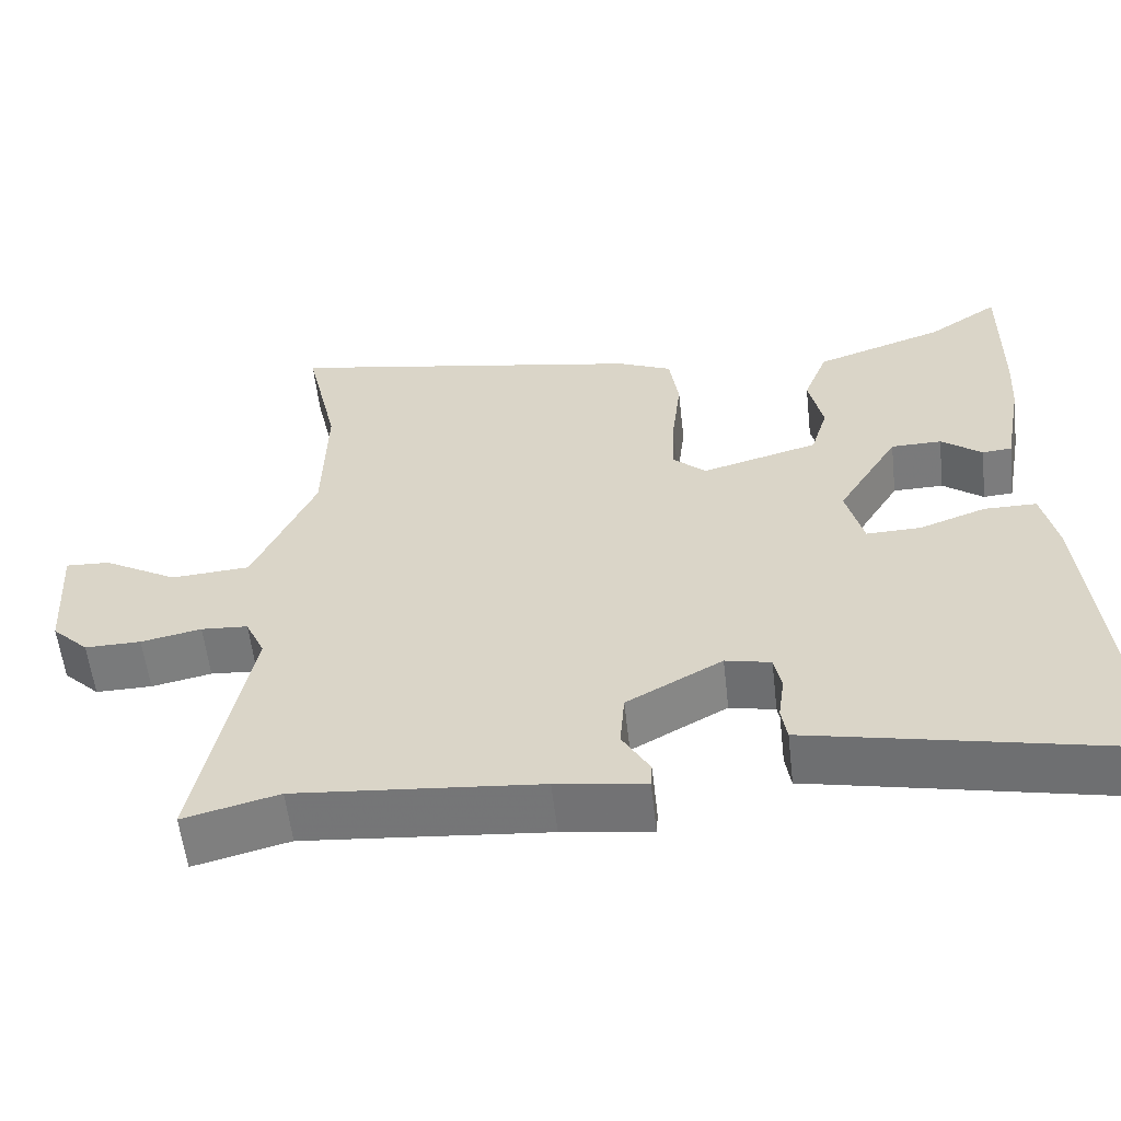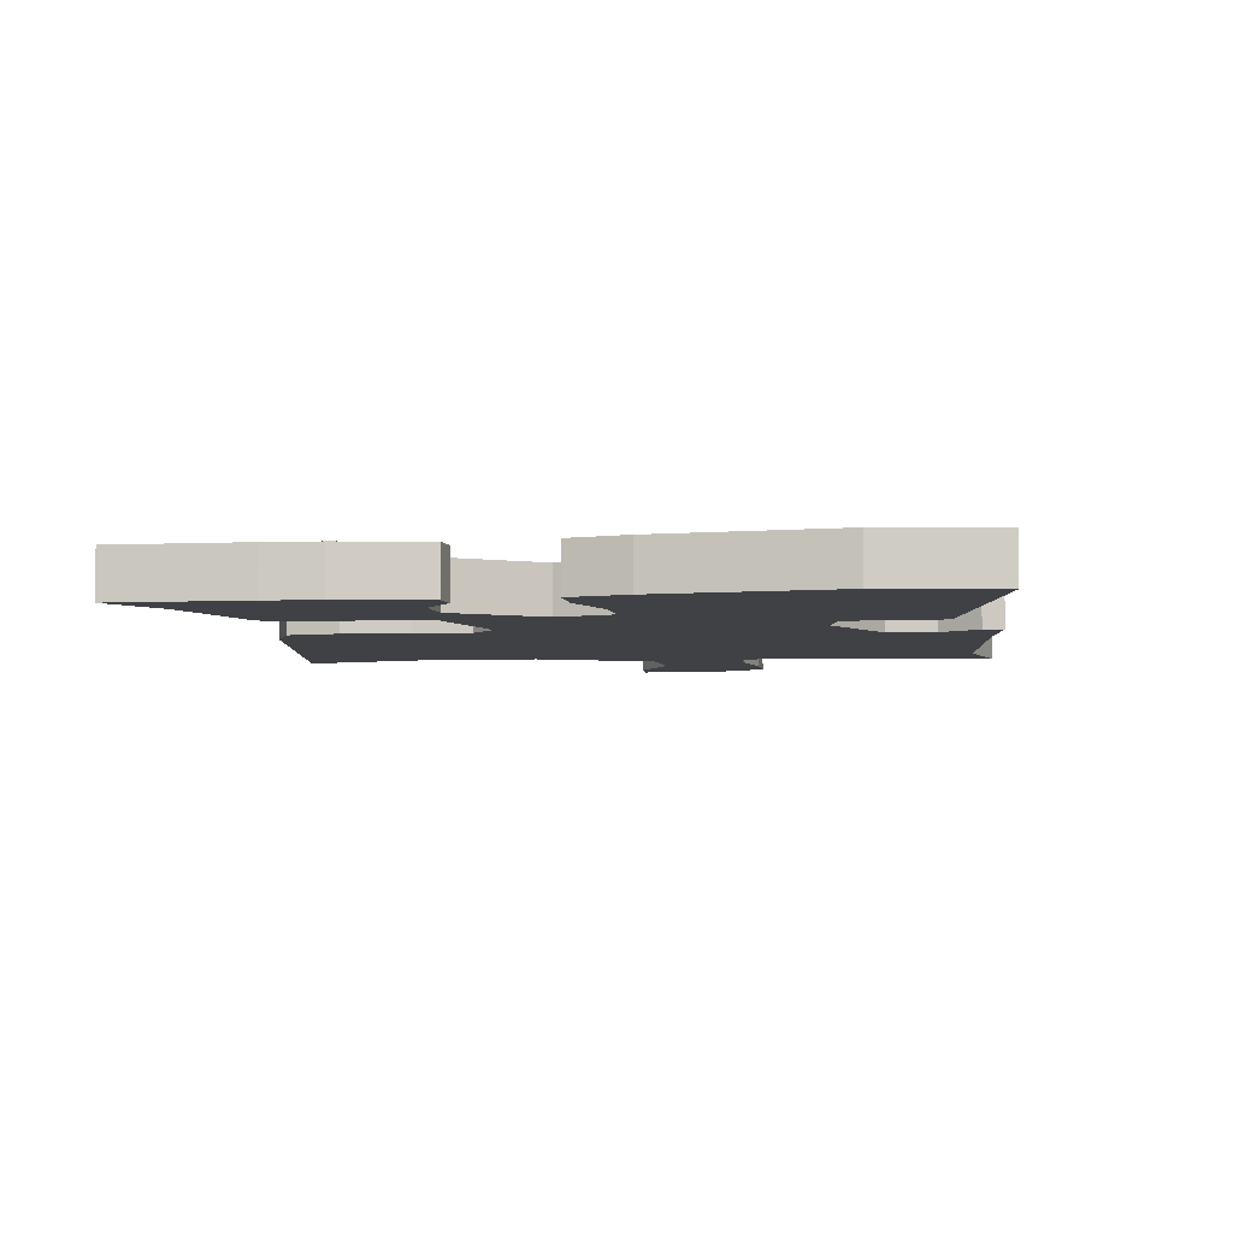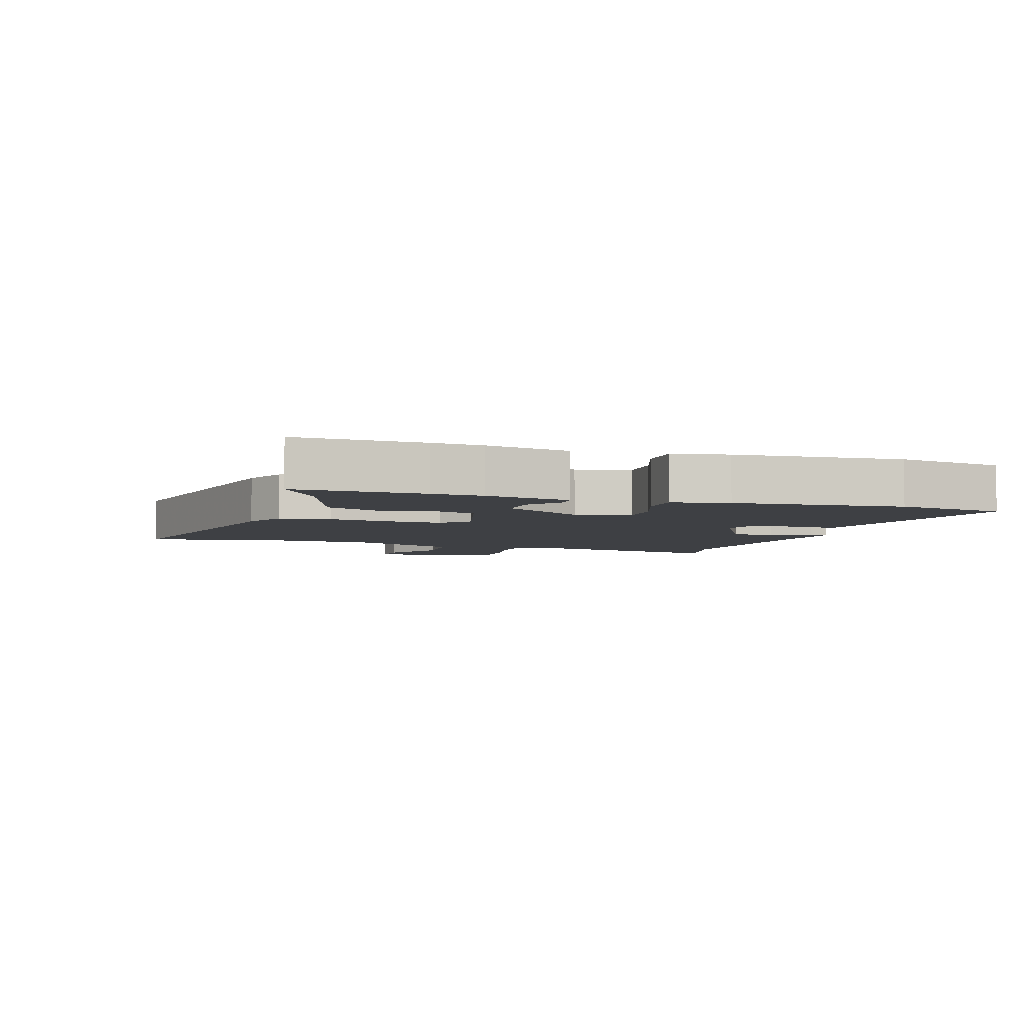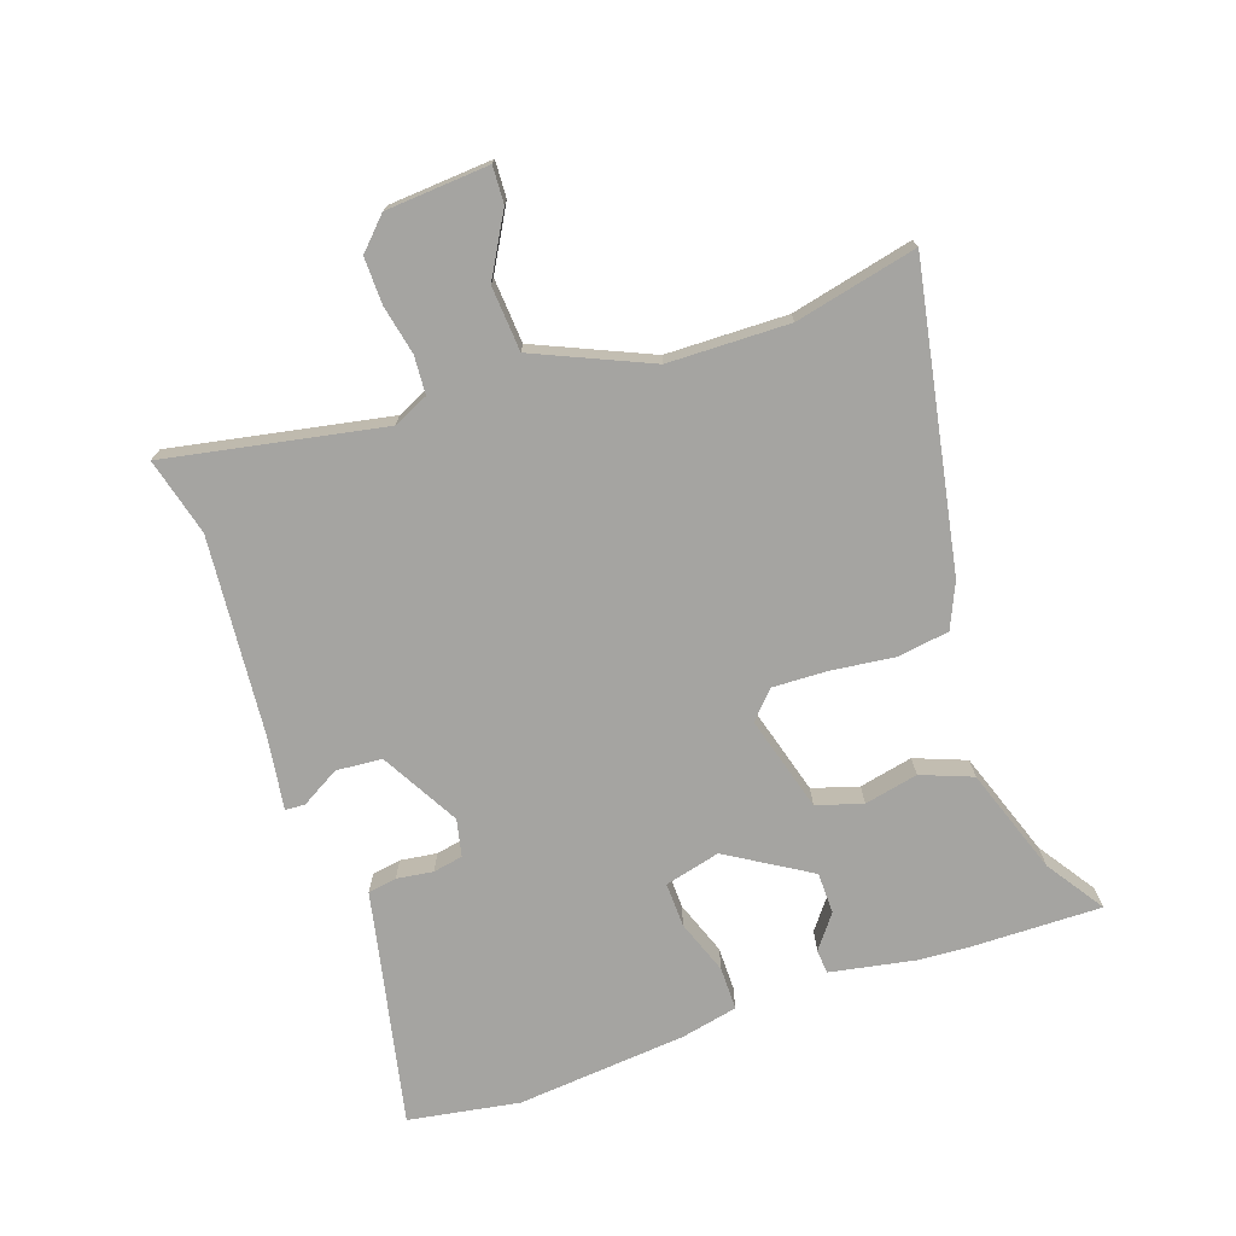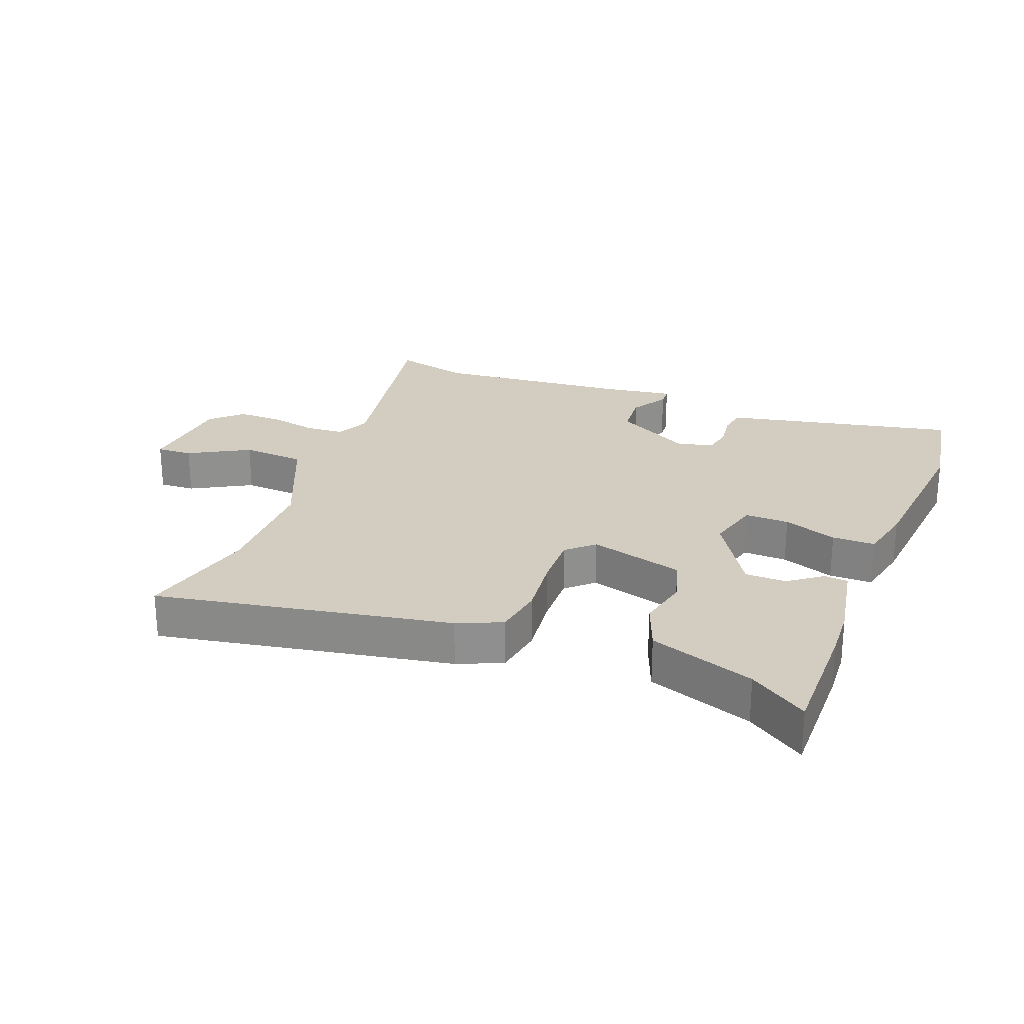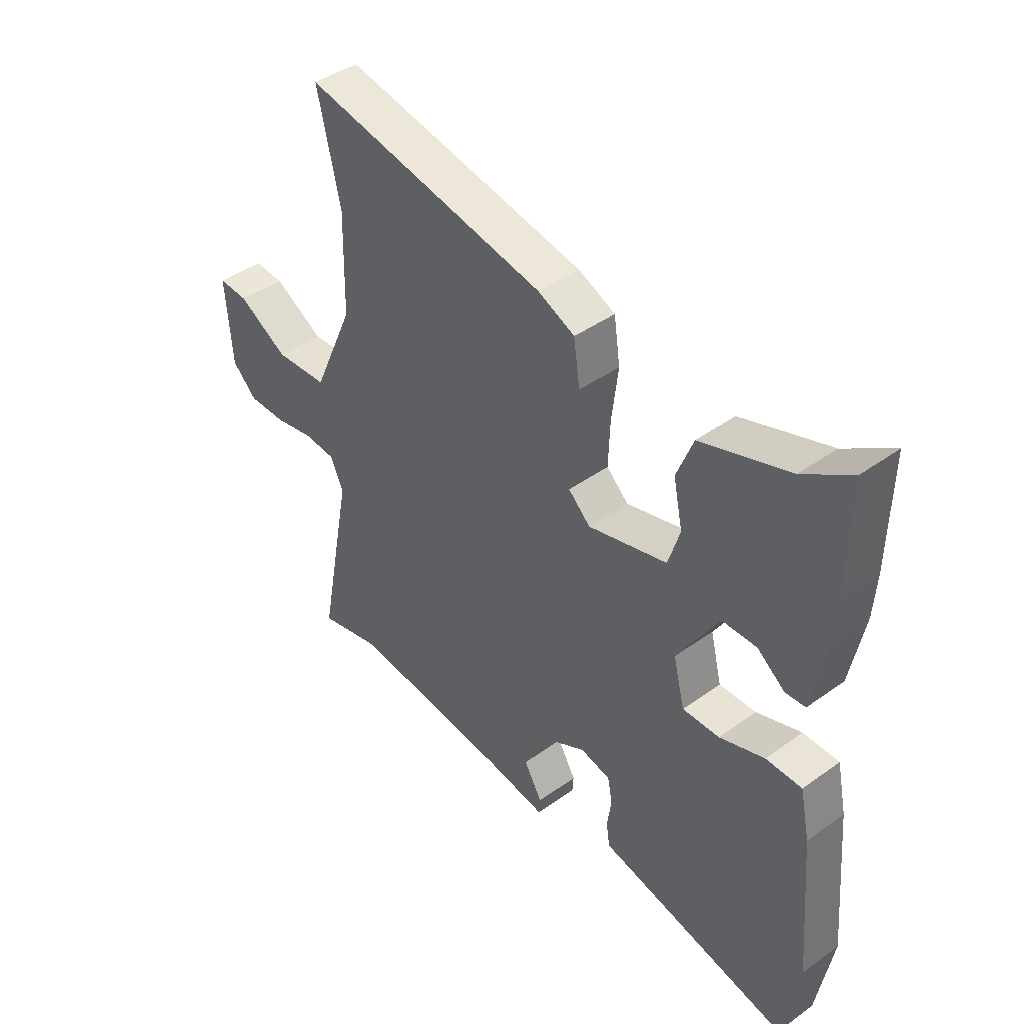
<metadata>
{"format":"obj","ext":"obj","renderer":"f3d","projection":"perspective","resolution":1024,"background":"white","views":[{"elev":-57.9,"azim":6.5,"up":"+Z"},{"elev":-5.3,"azim":98.8,"up":"+Y"},{"elev":-4.8,"azim":71.6,"up":"+Y"},{"elev":-73.2,"azim":-70.9,"up":"+Y"},{"elev":24.8,"azim":21.5,"up":"+Y"},{"elev":42.9,"azim":49.5,"up":"+Z"}]}
</metadata>
<code>
v 0.501 0.07 0.549
v 0.498 0.07 0.347
v 0.493 0.07 0.266
v 0.468 0.07 0.132
v 0.43 0.07 0.129
v 0.378 0.07 0.169
v 0.313 0.07 0.168
v 0.234 0.07 0.039
v 0.256 0.07 -0.048
v 0.326 0.07 -0.046
v 0.411 0.07 -0.015
v 0.479 0.07 -0.015
v 0.498 0.07 -0.104
v 0.522 0.07 -0.371
v 0.493 0.07 -0.545
v 0.176 0.07 -0.477
v 0.124 0.07 -0.466
v 0.117 0.07 -0.421
v 0.125 0.07 -0.364
v 0.116 0.07 -0.317
v 0.058 0.07 -0.304
v -0.064 0.07 -0.372
v -0.07 0.07 -0.444
v -0.035 0.07 -0.504
v -0.037 0.07 -0.535
v -0.151 0.07 -0.518
v -0.462 0.07 -0.49
v -0.583 0.07 -0.521
v -0.518 0.07 -0.182
v -0.543 0.07 -0.127
v -0.603 0.07 -0.123
v -0.68 0.07 -0.139
v -0.752 0.07 -0.14
v -0.799 0.07 -0.094
v -0.81 0.07 0.067
v -0.753 0.07 0.064
v -0.658 0.07 0.01
v -0.557 0.07 0.017
v -0.478 0.07 0.196
v -0.474 0.07 0.385
v -0.517 0.07 0.575
v -0.051 0.07 0.488
v 0.019 0.07 0.457
v 0.031 0.07 0.376
v 0.019 0.07 0.276
v 0.016 0.07 0.191
v 0.058 0.07 0.152
v 0.208 0.07 0.194
v 0.23 0.07 0.266
v 0.212 0.07 0.35
v 0.243 0.07 0.43
v 0.41 0.07 0.488
v 0.501 0 0.549
v 0.498 0 0.347
v 0.493 0 0.266
v 0.468 0 0.132
v 0.43 0 0.129
v 0.378 0 0.169
v 0.313 0 0.168
v 0.234 0 0.039
v 0.256 0 -0.048
v 0.326 0 -0.046
v 0.411 0 -0.015
v 0.479 0 -0.015
v 0.498 0 -0.104
v 0.522 0 -0.371
v 0.493 0 -0.545
v 0.176 0 -0.477
v 0.124 0 -0.466
v 0.117 0 -0.421
v 0.125 0 -0.364
v 0.116 0 -0.317
v 0.058 0 -0.304
v -0.064 0 -0.372
v -0.07 0 -0.444
v -0.035 0 -0.504
v -0.037 0 -0.535
v -0.151 0 -0.518
v -0.462 0 -0.49
v -0.583 0 -0.521
v -0.518 0 -0.182
v -0.543 0 -0.127
v -0.603 0 -0.123
v -0.68 0 -0.139
v -0.752 0 -0.14
v -0.799 0 -0.094
v -0.81 0 0.067
v -0.753 0 0.064
v -0.658 0 0.01
v -0.557 0 0.017
v -0.478 0 0.196
v -0.474 0 0.385
v -0.517 0 0.575
v -0.051 0 0.488
v 0.019 0 0.457
v 0.031 0 0.376
v 0.019 0 0.276
v 0.016 0 0.191
v 0.058 0 0.152
v 0.208 0 0.194
v 0.23 0 0.266
v 0.212 0 0.35
v 0.243 0 0.43
v 0.41 0 0.488
f 49 50 51 52
f 1 2 3
f 52 1 3
f 49 52 3
f 48 49 3
f 47 48 3
f 43 44 45
f 42 43 45
f 41 42 45
f 40 41 45
f 39 40 45 46
f 38 39 46 47
f 35 36 37
f 34 35 37
f 33 34 37
f 32 33 37
f 31 32 37
f 30 31 37 38
f 29 30 38 47
f 27 28 29 47
f 23 24 25 26
f 22 23 26 27
f 21 22 27 47
f 16 17 18 19
f 16 19 20
f 15 16 20
f 14 15 20
f 13 14 20
f 12 13 20
f 11 12 20
f 10 11 20
f 9 10 20 21
f 3 4 5 6
f 3 6 7
f 47 3 7
f 8 9 21 47
f 7 8 47
f 104 103 102 101
f 55 54 53
f 55 53 104
f 55 104 101
f 55 101 100
f 55 100 99
f 97 96 95
f 97 95 94
f 97 94 93
f 97 93 92
f 98 97 92 91
f 99 98 91 90
f 89 88 87
f 89 87 86
f 89 86 85
f 89 85 84
f 89 84 83
f 90 89 83 82
f 99 90 82 81
f 99 81 80 79
f 78 77 76 75
f 79 78 75 74
f 99 79 74 73
f 71 70 69 68
f 72 71 68
f 72 68 67
f 72 67 66
f 72 66 65
f 72 65 64
f 72 64 63
f 72 63 62
f 73 72 62 61
f 58 57 56 55
f 59 58 55
f 59 55 99
f 99 73 61 60
f 99 60 59
f 1 53 54 2
f 2 54 55 3
f 3 55 56 4
f 4 56 57 5
f 5 57 58 6
f 6 58 59 7
f 7 59 60 8
f 8 60 61 9
f 9 61 62 10
f 10 62 63 11
f 11 63 64 12
f 12 64 65 13
f 13 65 66 14
f 14 66 67 15
f 15 67 68 16
f 16 68 69 17
f 17 69 70 18
f 18 70 71 19
f 19 71 72 20
f 20 72 73 21
f 21 73 74 22
f 22 74 75 23
f 23 75 76 24
f 24 76 77 25
f 25 77 78 26
f 26 78 79 27
f 27 79 80 28
f 28 80 81 29
f 29 81 82 30
f 30 82 83 31
f 31 83 84 32
f 32 84 85 33
f 33 85 86 34
f 34 86 87 35
f 35 87 88 36
f 36 88 89 37
f 37 89 90 38
f 38 90 91 39
f 39 91 92 40
f 40 92 93 41
f 41 93 94 42
f 42 94 95 43
f 43 95 96 44
f 44 96 97 45
f 45 97 98 46
f 46 98 99 47
f 47 99 100 48
f 48 100 101 49
f 49 101 102 50
f 50 102 103 51
f 51 103 104 52
f 52 104 53 1

</code>
